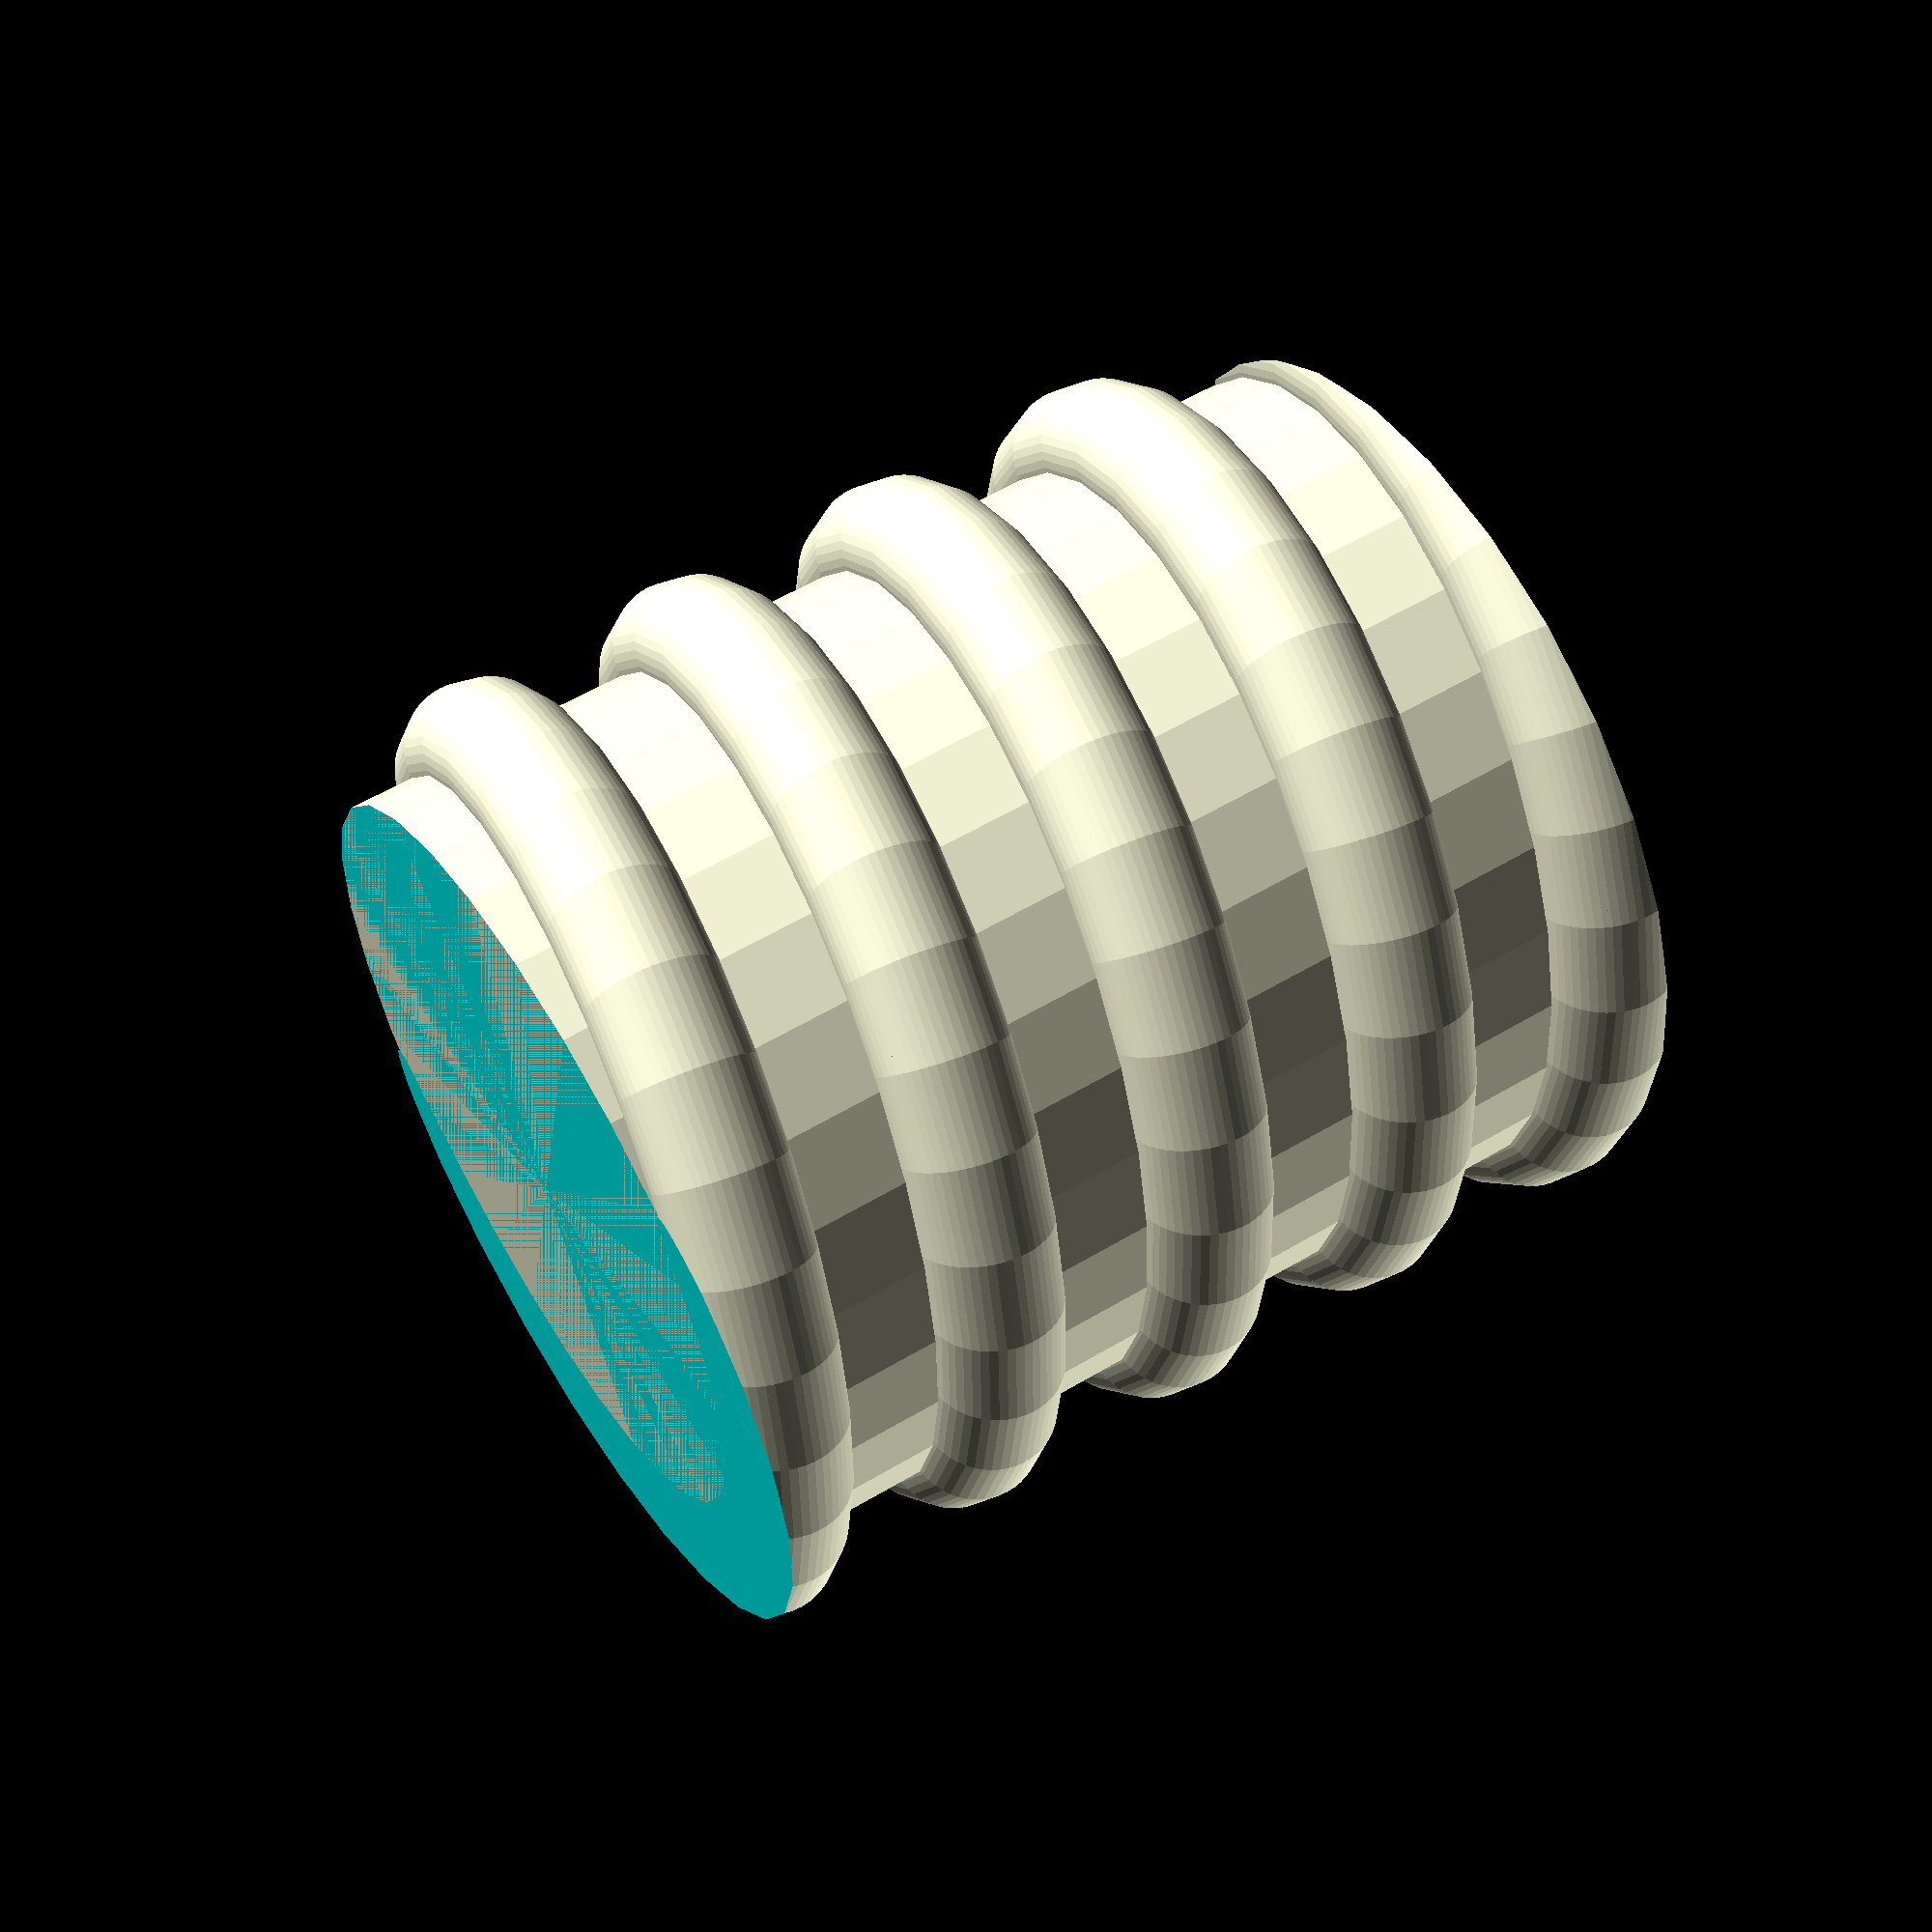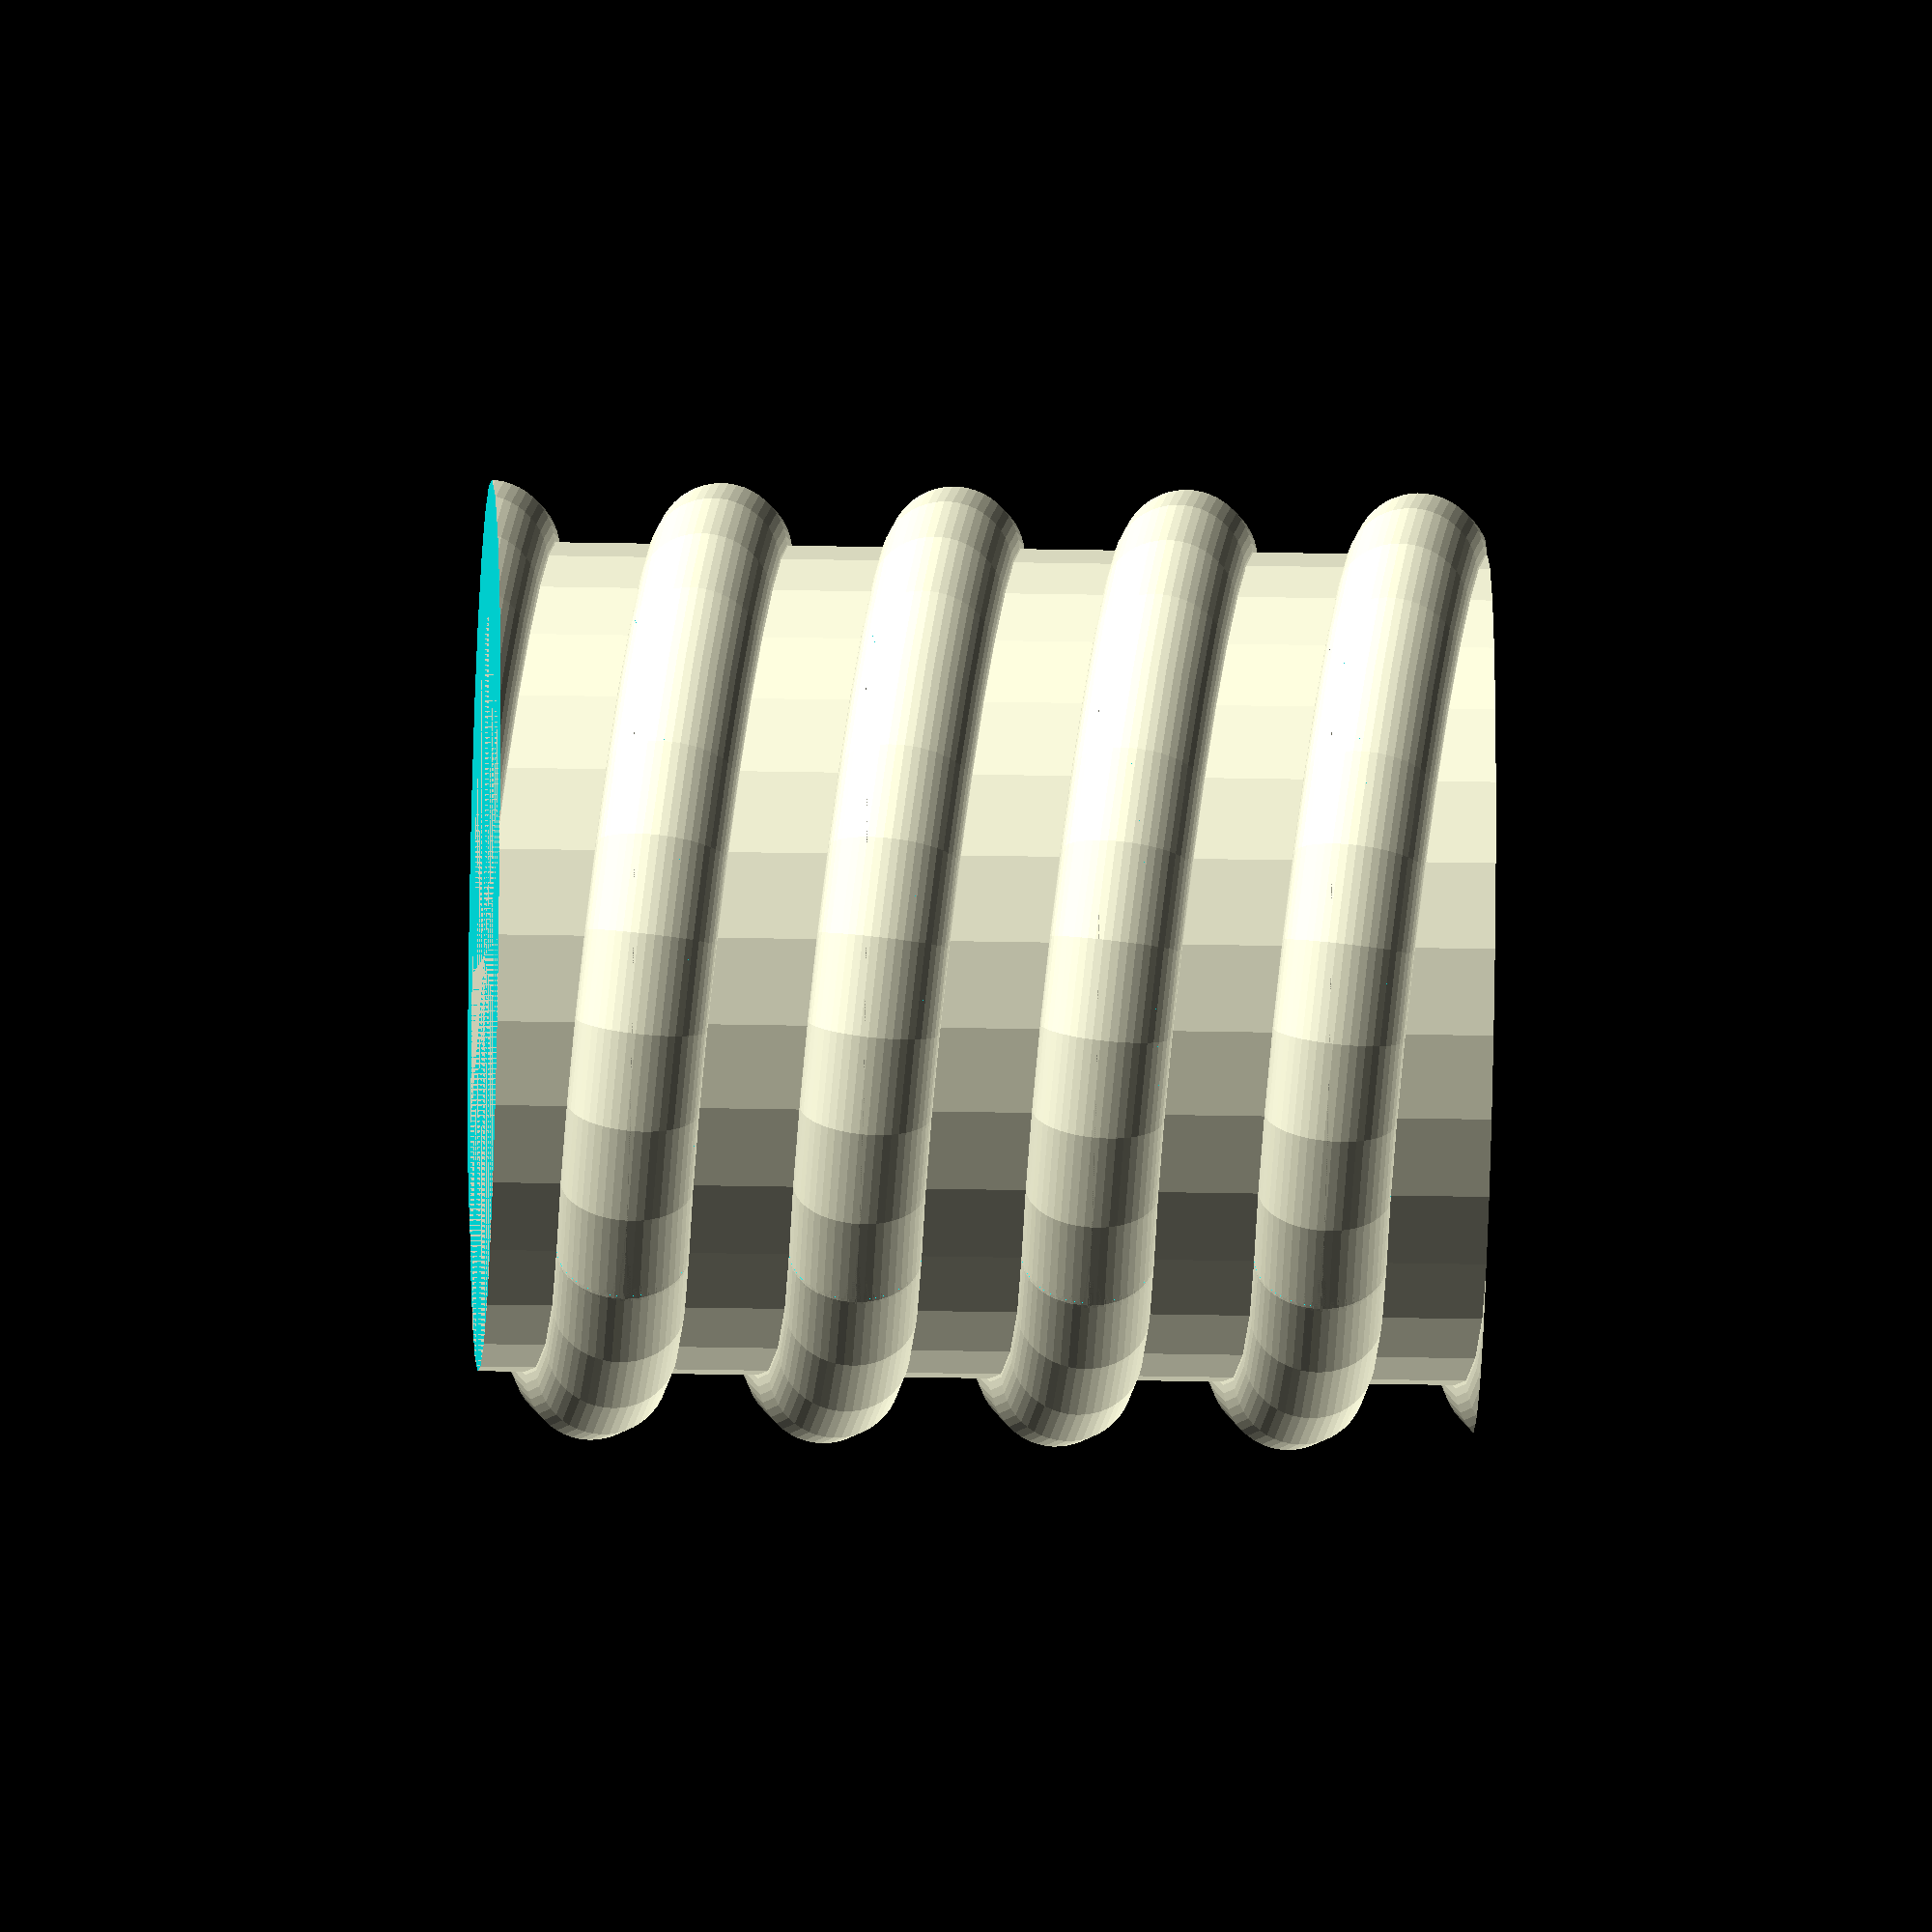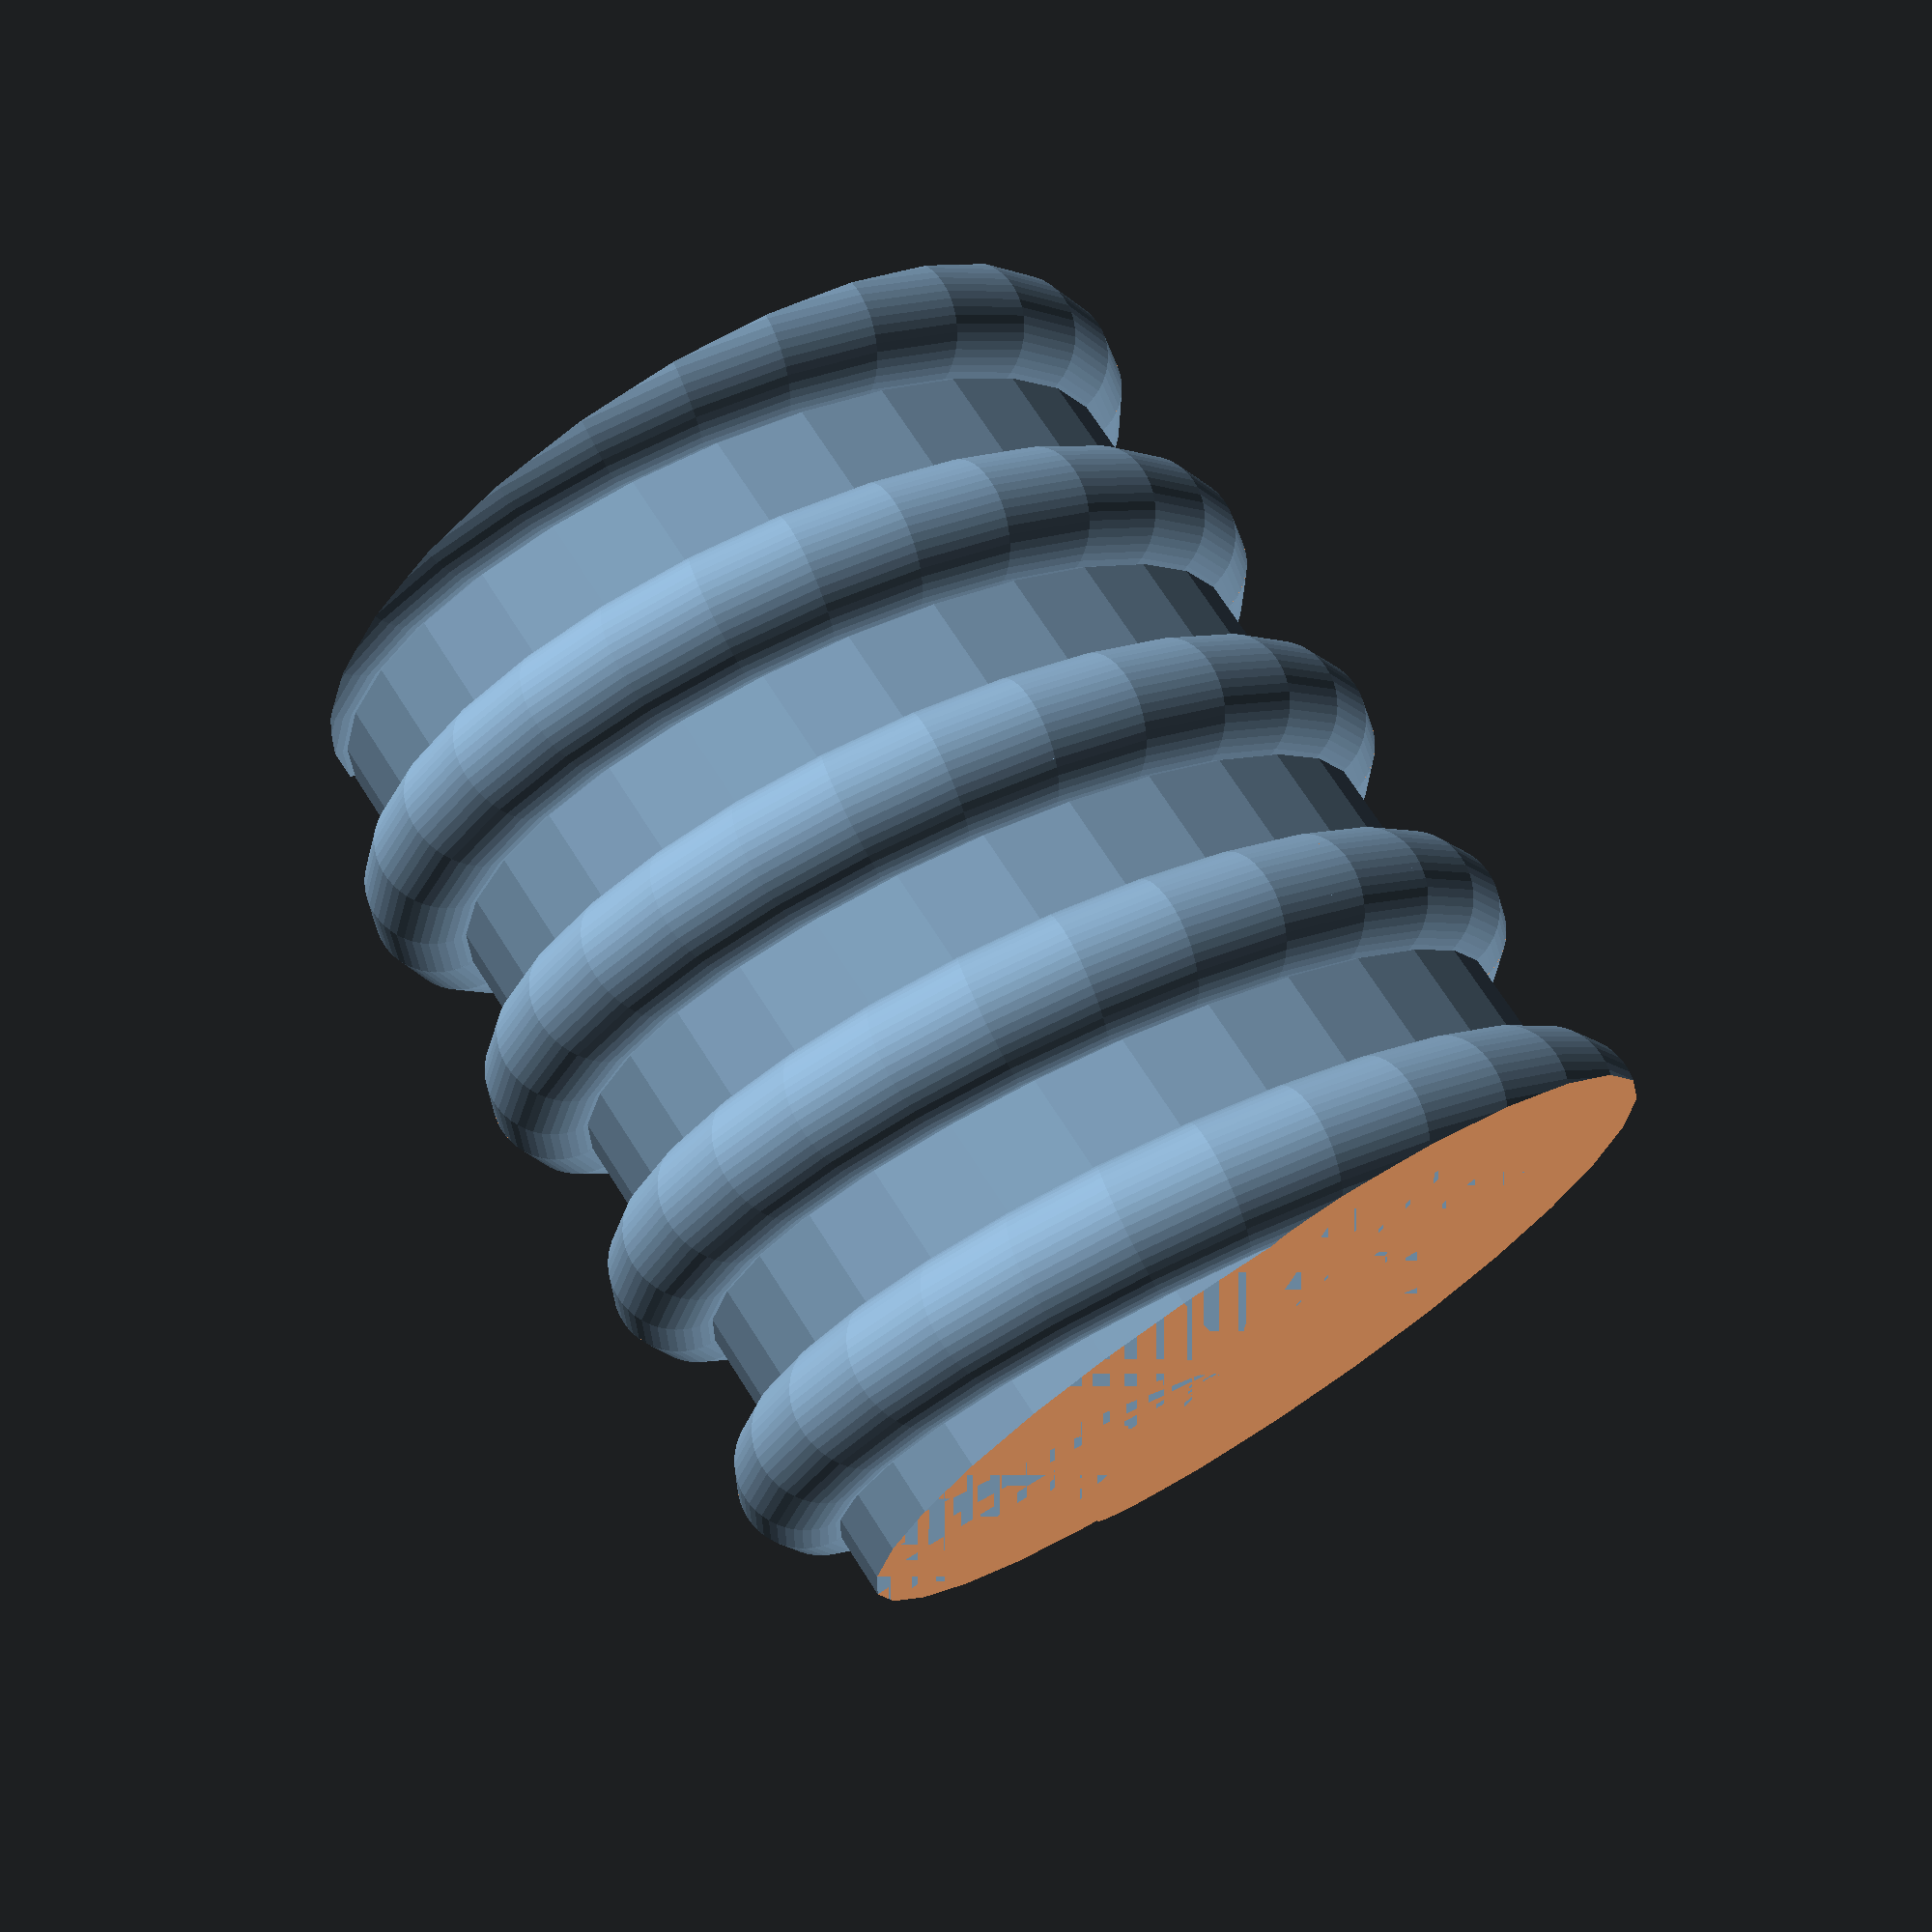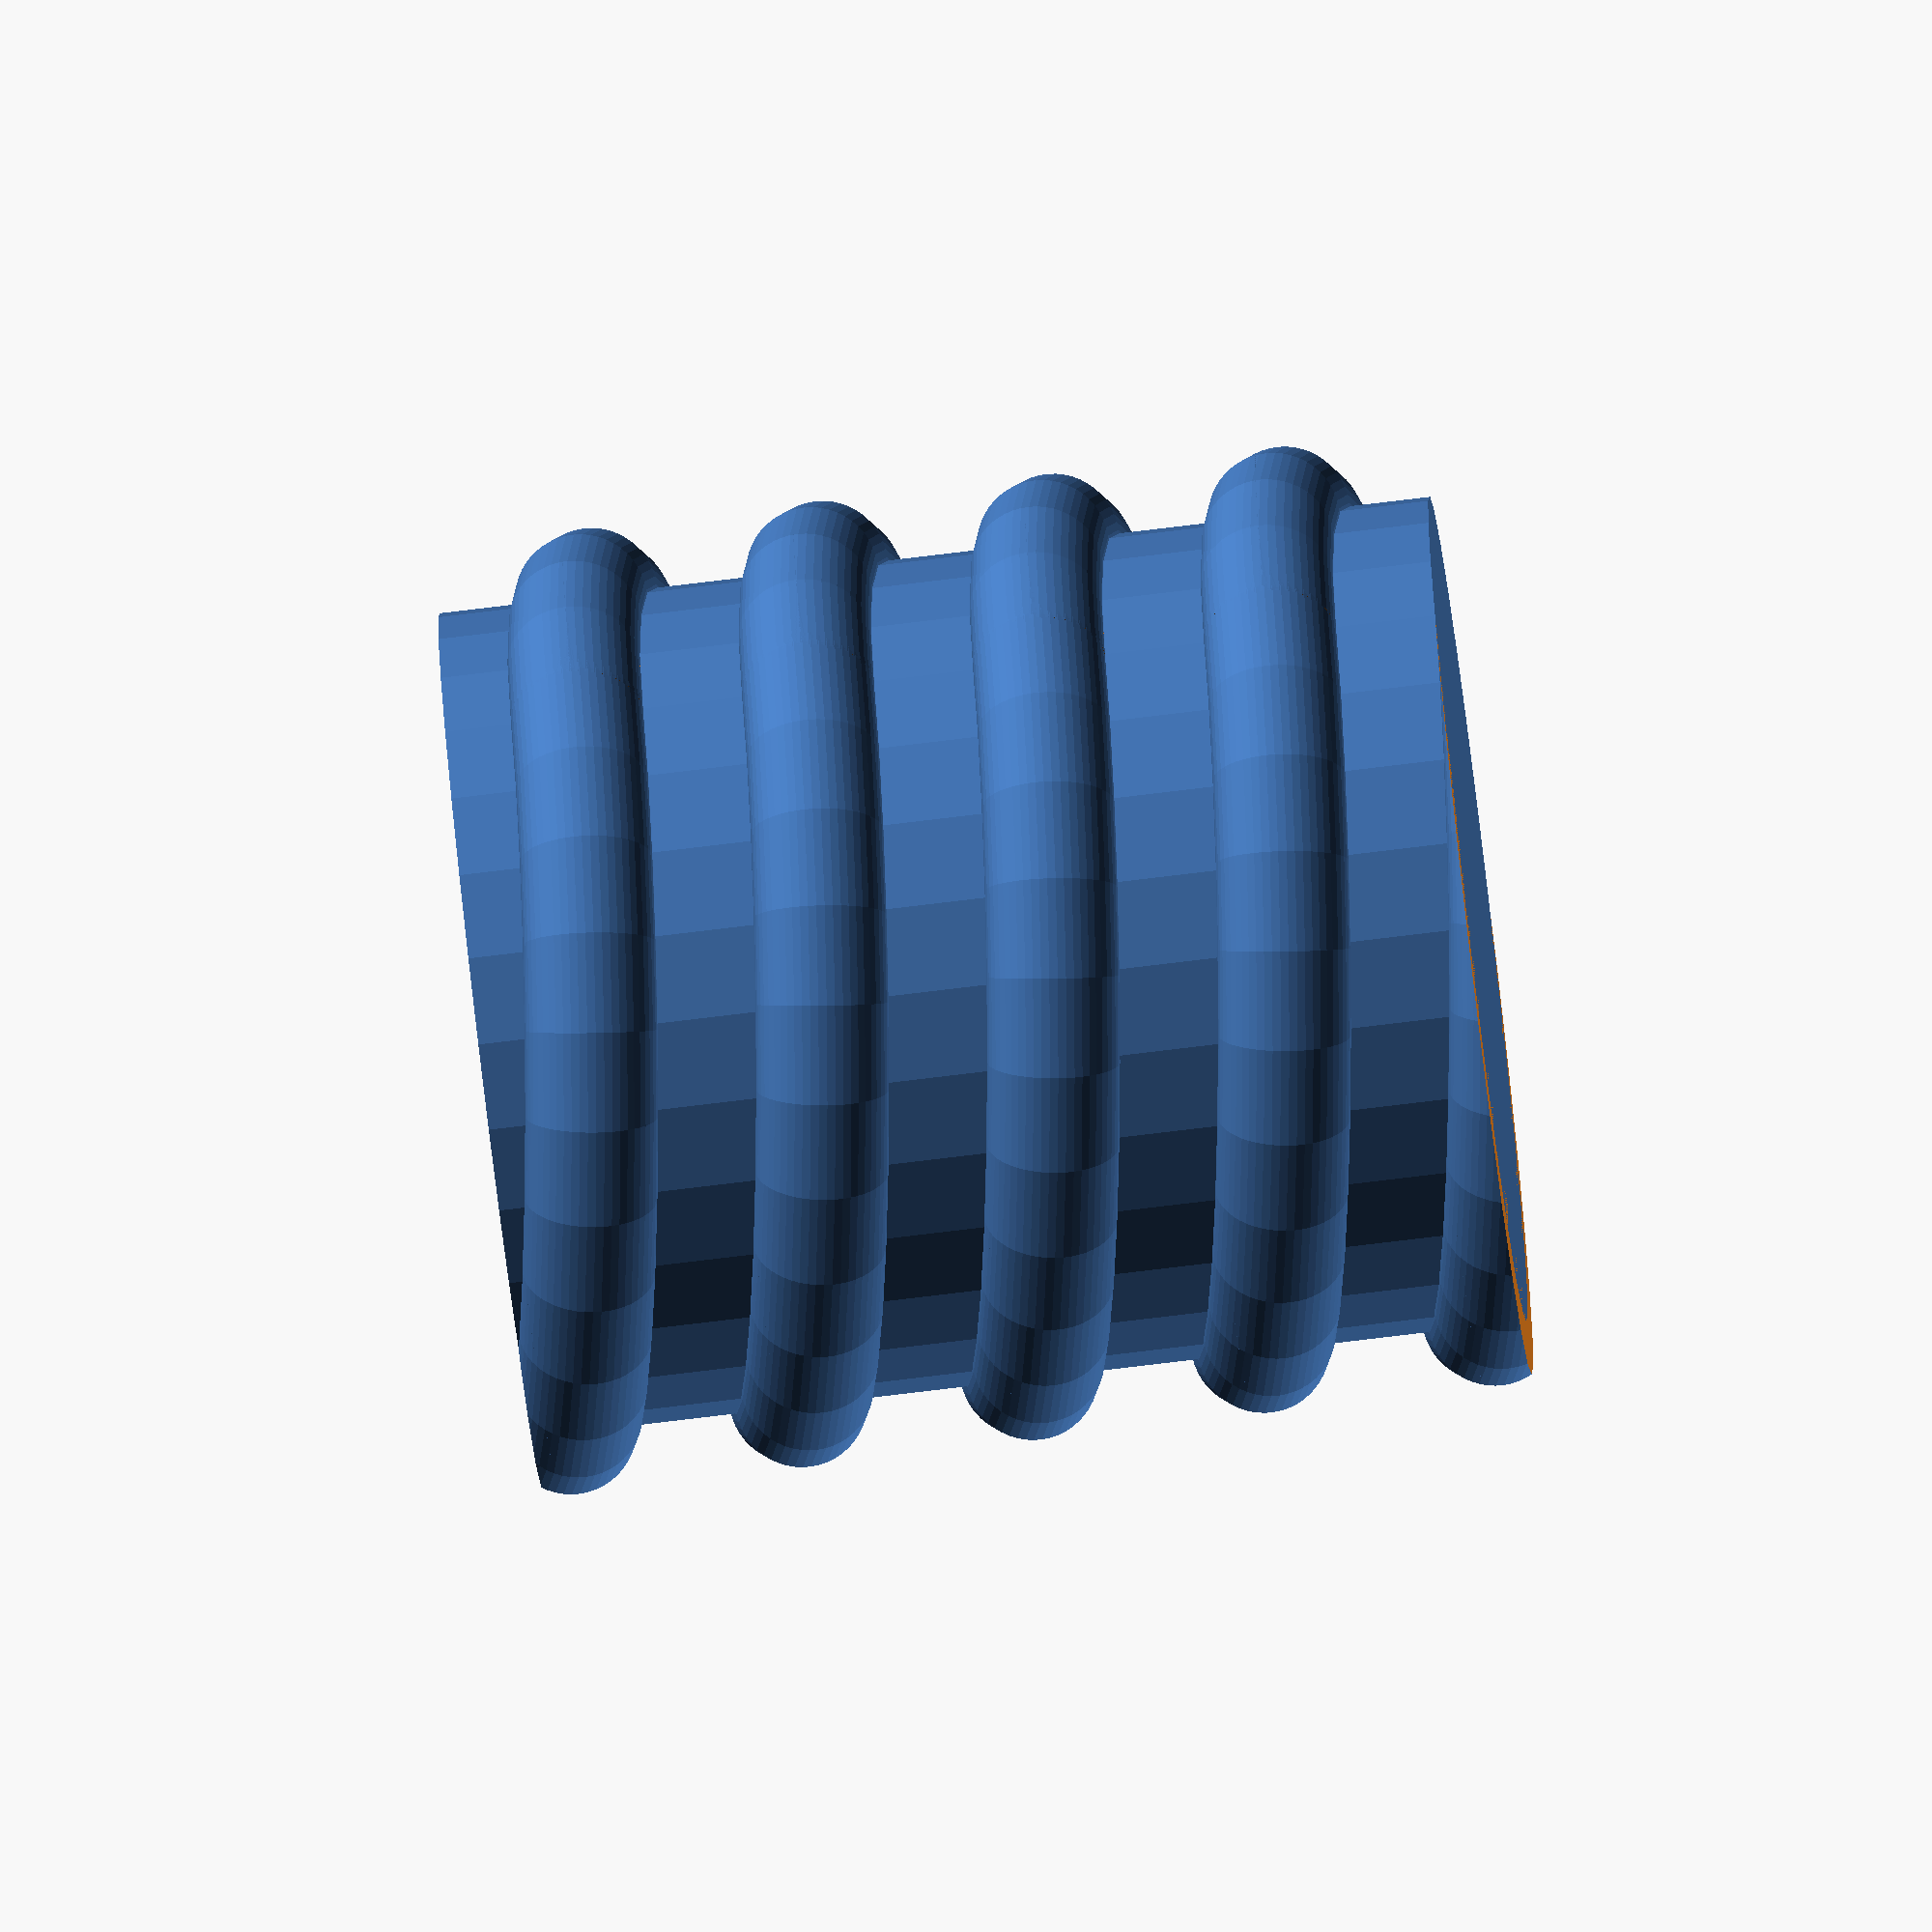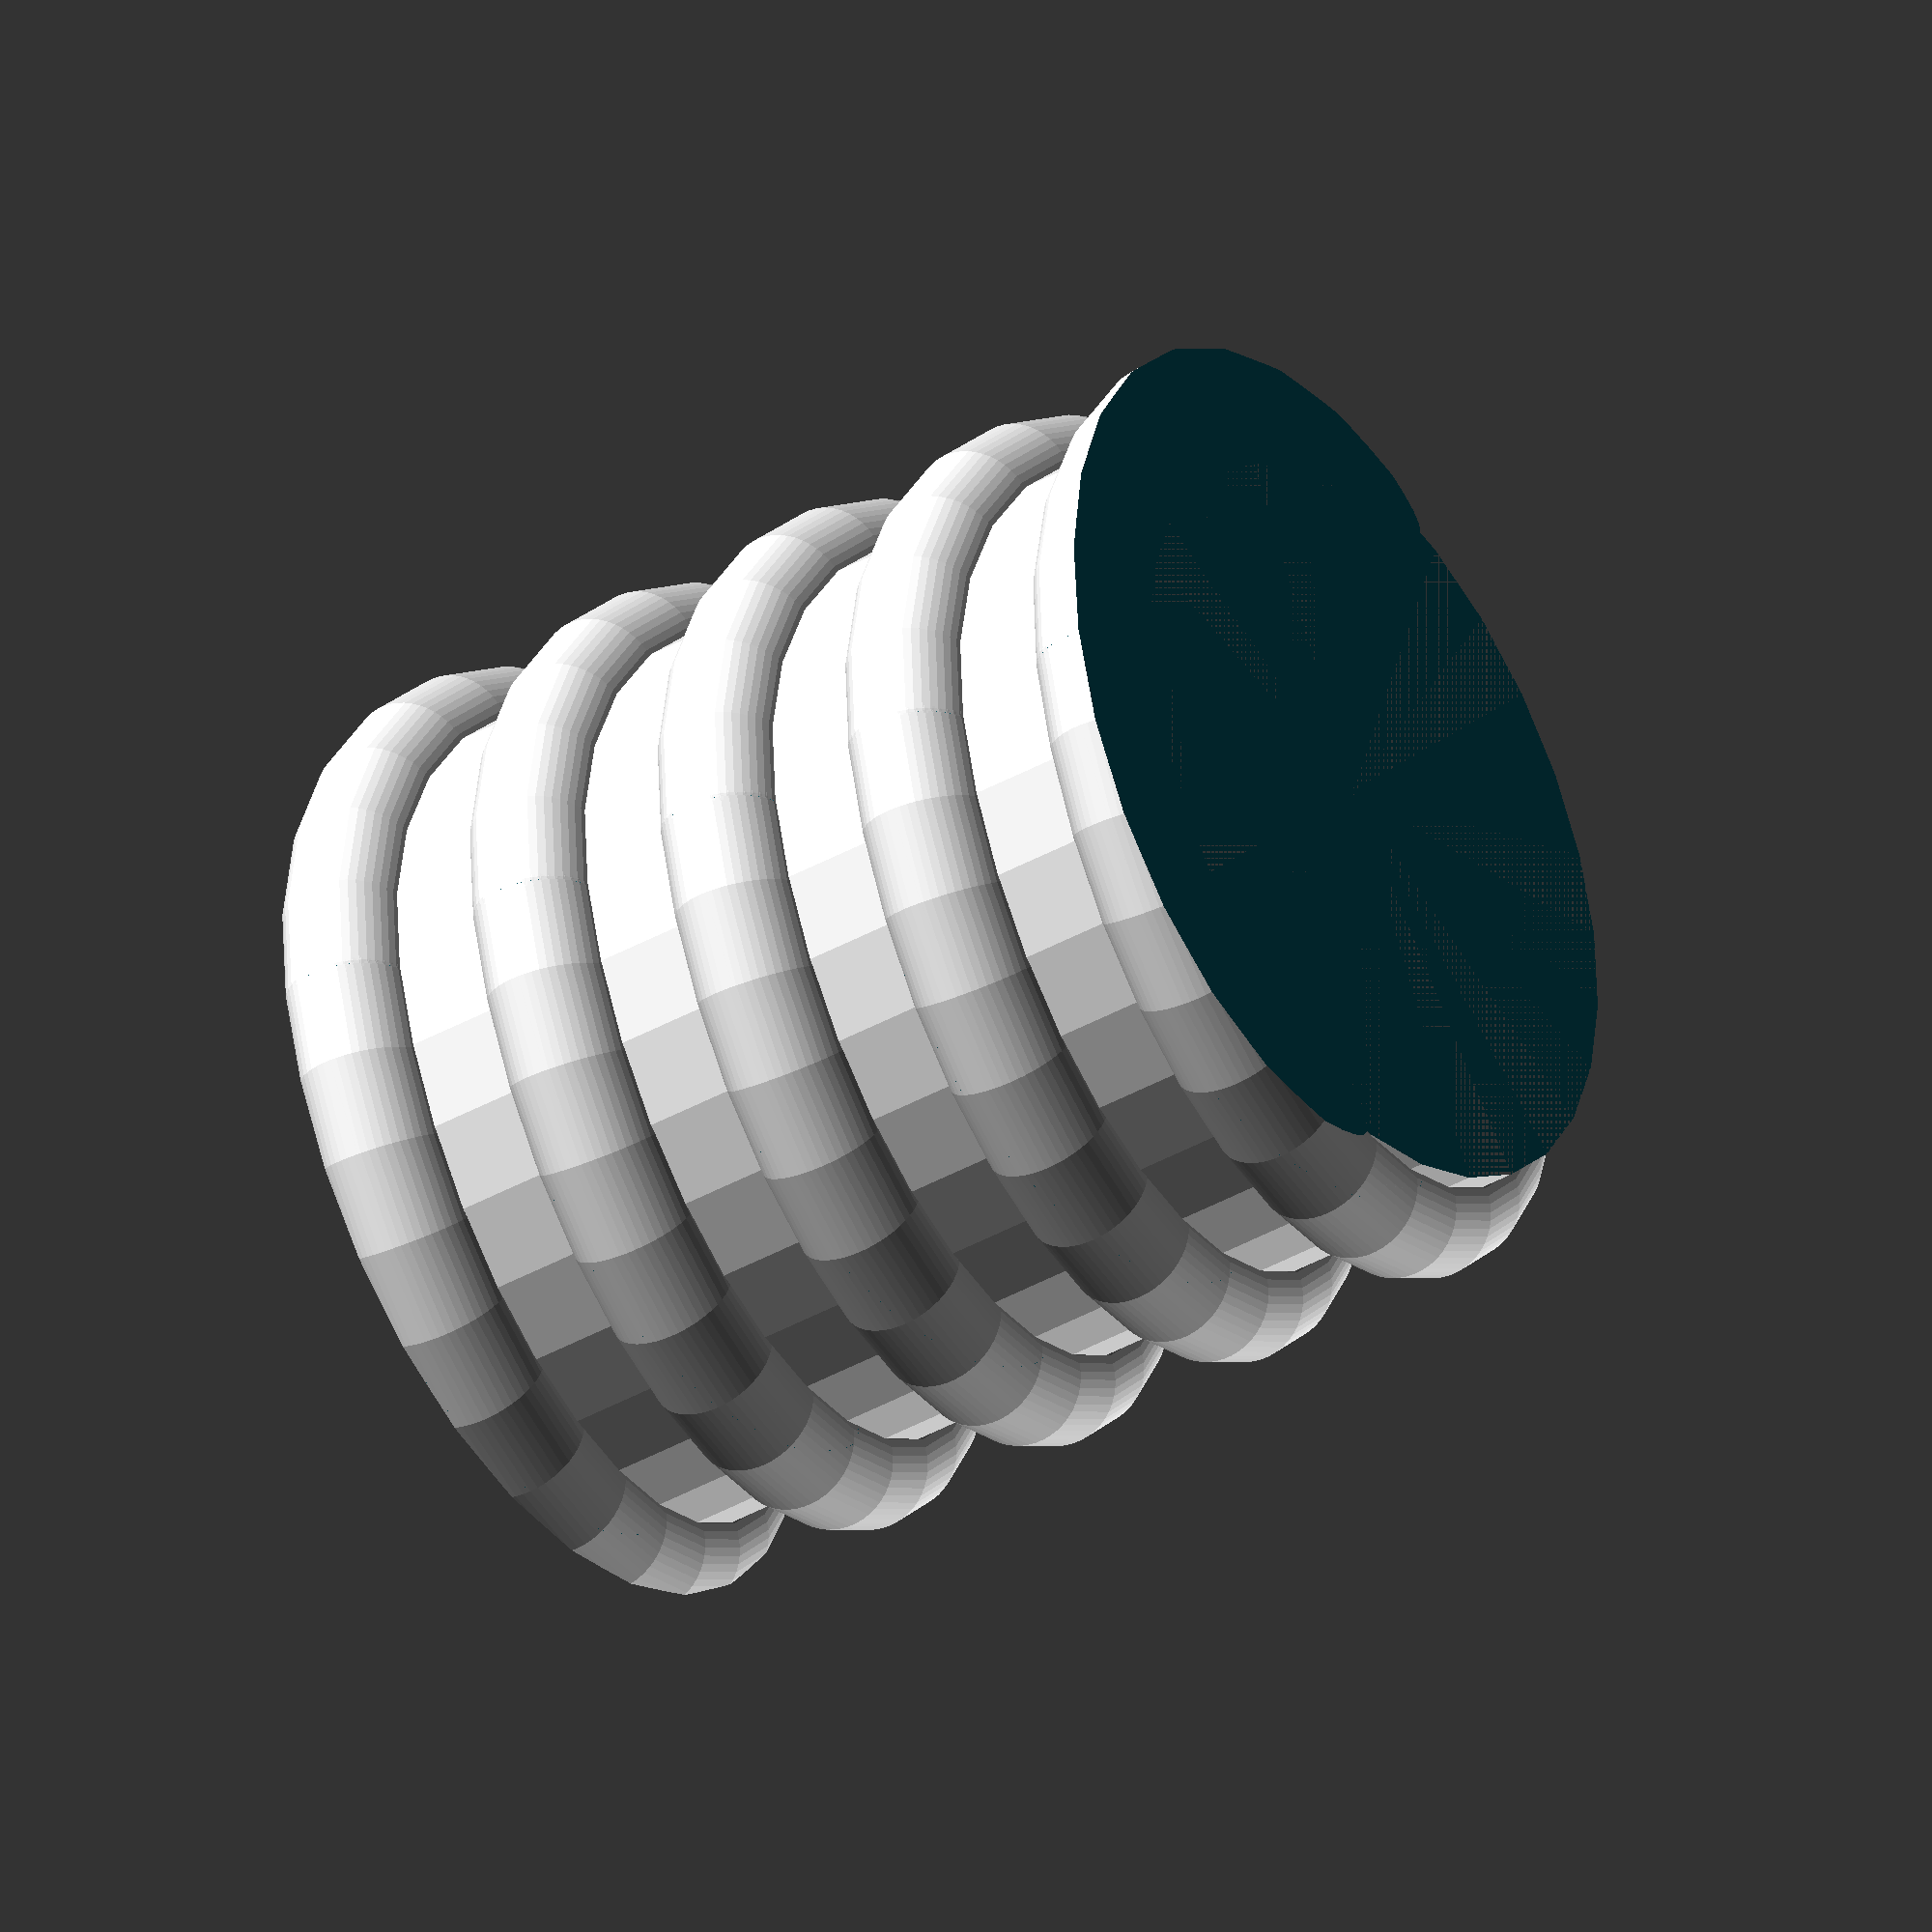
<openscad>
//**************************************************************
// Parameterized Threaded Rod
// Author: psync
// Version: Where we're going, we don't need versions...
//			... but if anyone asks, this is 0.1
// Date: 12/01/2010
//**************************************************************
fn_value = 50;	// $fn value for torus, makes it look 
				// nicer the higher the value

// Test input values, values are in mm. Comment out these lines if
// you plan on using this module externally
t_d1 = 4;  // Diameter of coils in the helix
t_d2 = 25; // Diameter of central thread (add d1 for max diameter )
t_h1 = 3; // Height between coils (0 means coils have no separation)
t_h2 = 30; // Height of total coil (should be non-zero)

module half_torus( d1, w )
{
	rotate_extrude(convexity = 10)
		translate([w/2,0,0])
			circle(r=d1/2,$fn=fn_value);
} // half_torus module //

module basic_helix( d1, w, h1 )
{
	// This piece forms the bottom half of the helix
	rotate( a = -asin((d1+h1)/(2*w)), v=[0,1,0] )
	{	
		union()
		{
		translate([w/2,0,0])
			difference() 
			{
				half_torus(d1,w);
				// Translate -0.1 extra for manifold 
				// intersection
				translate([0,-(w+d1)/4-0.1,0])
					cube( size = [w+d1,(w+d1)/2,d1], 
						center = true );
			} // end of difference()
		} // end of union()
	} // end of rotate()
} // basic_helix module //

//basic_helix( t_d1, t_d2, t_h1 ); // Debug output checking

module basic_unit( d1, w, h1 )
{
	union()
	{
		// Lay down the first half-torus
		basic_helix( d1, w, h1 );
		// Now mirror it and place a copy above
		translate([0,0,h1+d1])
			mirror([0,1,0])
				mirror([0,0,1])
				basic_helix( d1, w , h1);	
	} // end of union()
} // basic_unit module //

//basic_unit( t_d1, t_d2, t_h1 ); // Debug output checking

module main_helix( d1, w, h1, h2 )
{
	union()
	{
		for ( i = [0:(h1+d1):h2] )
		{
		translate([0,0,i])
			basic_unit( d1, w, h1 );
		} // end of for()
	} // end of union()
} // main_helix module //

//main_helix( t_d1, t_d2, t_h1, t_h2 ); // Debug output checking

module spring( d1, d2, h1, h2 )
{
	// Calcuate w (internal torus width) from d2
	w = sqrt( pow(d2,2) + pow((h1+d1)/2,2) );
	
	difference()
		{
		// Center the helix
		translate([-d2/2,0,-d1/2])
			main_helix( d1, d2, h1, h2 );

		// Subtract a box to slice off the bottom
		translate([0,0,-d1/2])
			cube(size = [d2+2*d1,d2+2*d1,d1],
				center = true);
		}
} // spring module //

// spring( t_d1, t_d2, t_h1, t_h2 ); // Debug output checking

module screw_thread( d1, d2, h1, h2 )
{
	// Calculate the base diameter, edge to edge
	//w = sqrt( pow(d2,2) + pow((h1+d1)/2,2) );
	
	difference() // Subtract the top slice
	{
		union() 
		{
			// Main helical springamajig
			spring( d1, d2, h1, h2 );

			// Central thread cylinder
			translate( [0,0,h2/2] )
				cylinder( h = h2, r = d2/2, center = true );
		} // end of union()

		// Top slicing box
		translate([0,0,h2+(h2+h1)/2])
			cube( size = [ d2+2*d1, d2+2*d1, h2+h1], 
				center = true );
	} // end of difference()
} // screw_thread module //

screw_thread( t_d1, t_d2, t_h1, t_h2 ); // Comment this out if you want to 
									// call this module externally
</openscad>
<views>
elev=302.5 azim=30.9 roll=58.3 proj=p view=wireframe
elev=203.3 azim=68.3 roll=92.1 proj=o view=wireframe
elev=107.9 azim=174.7 roll=212.6 proj=p view=wireframe
elev=76.3 azim=210.9 roll=96.9 proj=o view=wireframe
elev=217.6 azim=349.7 roll=233.8 proj=o view=solid
</views>
